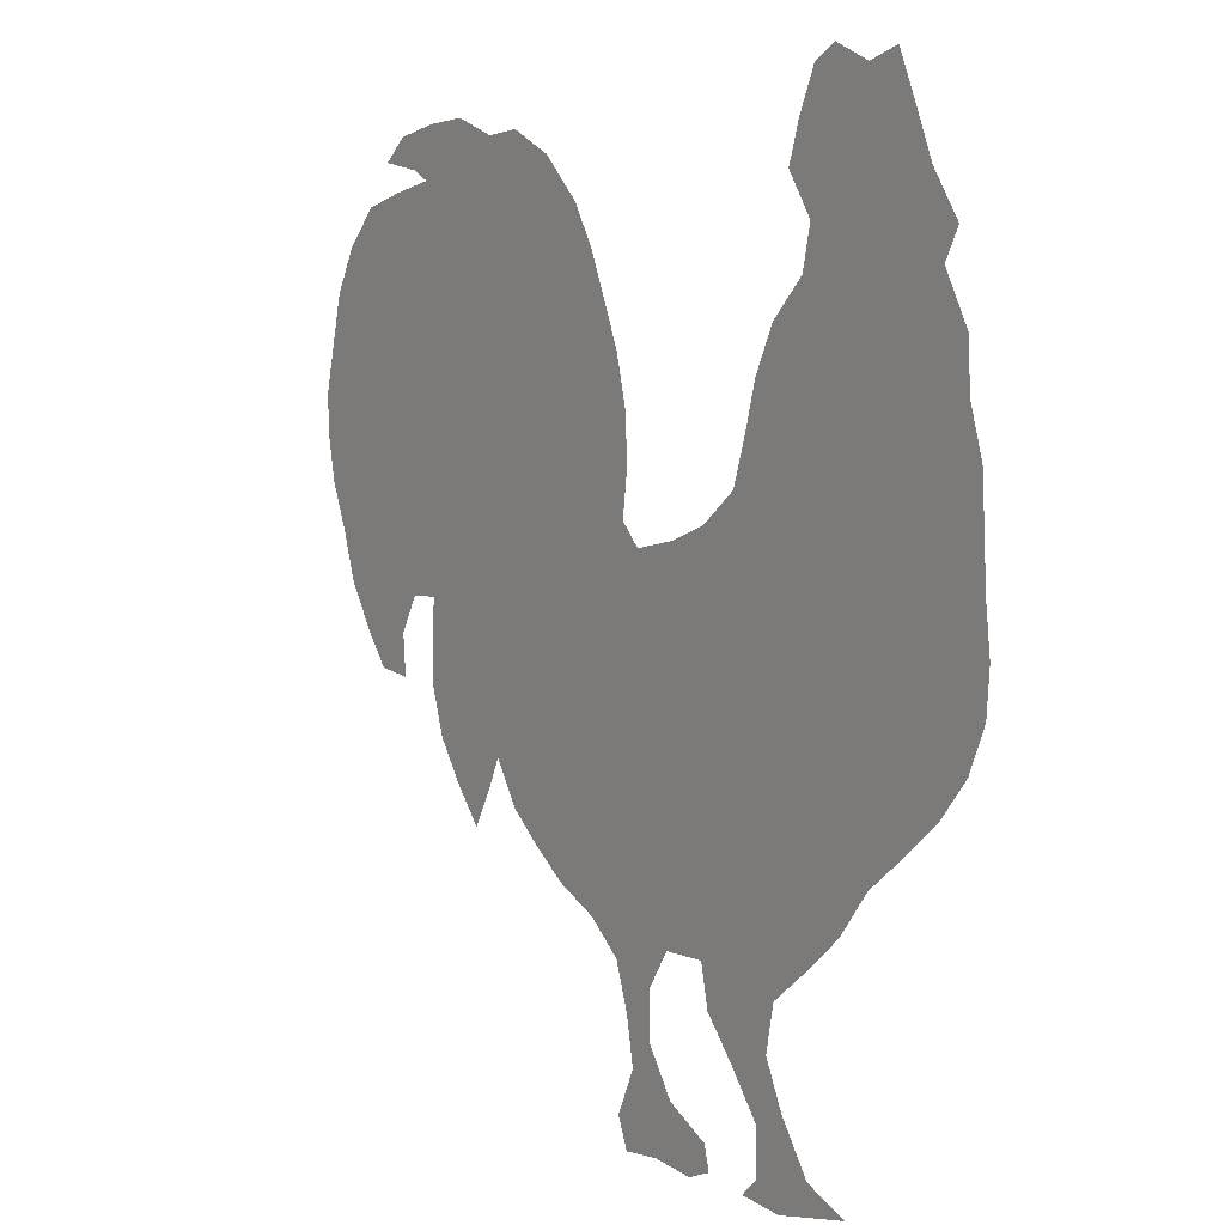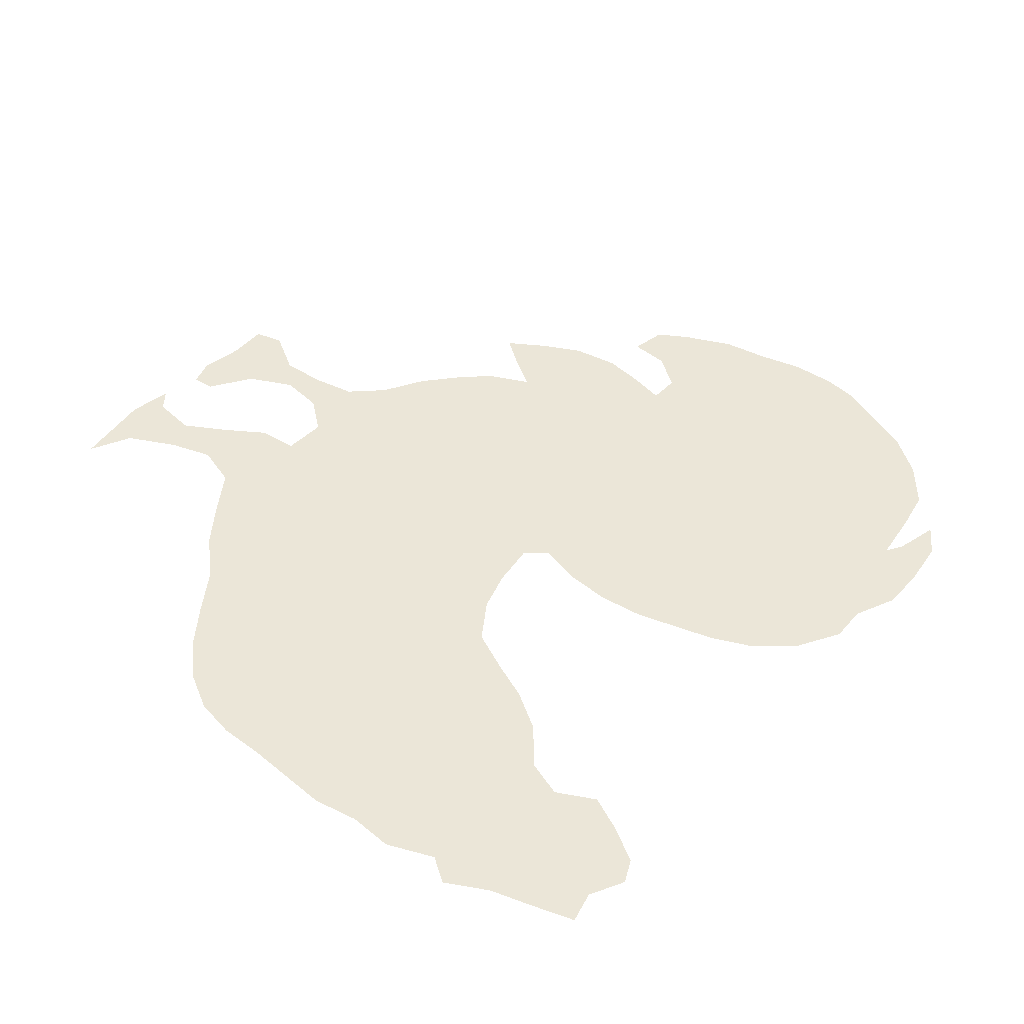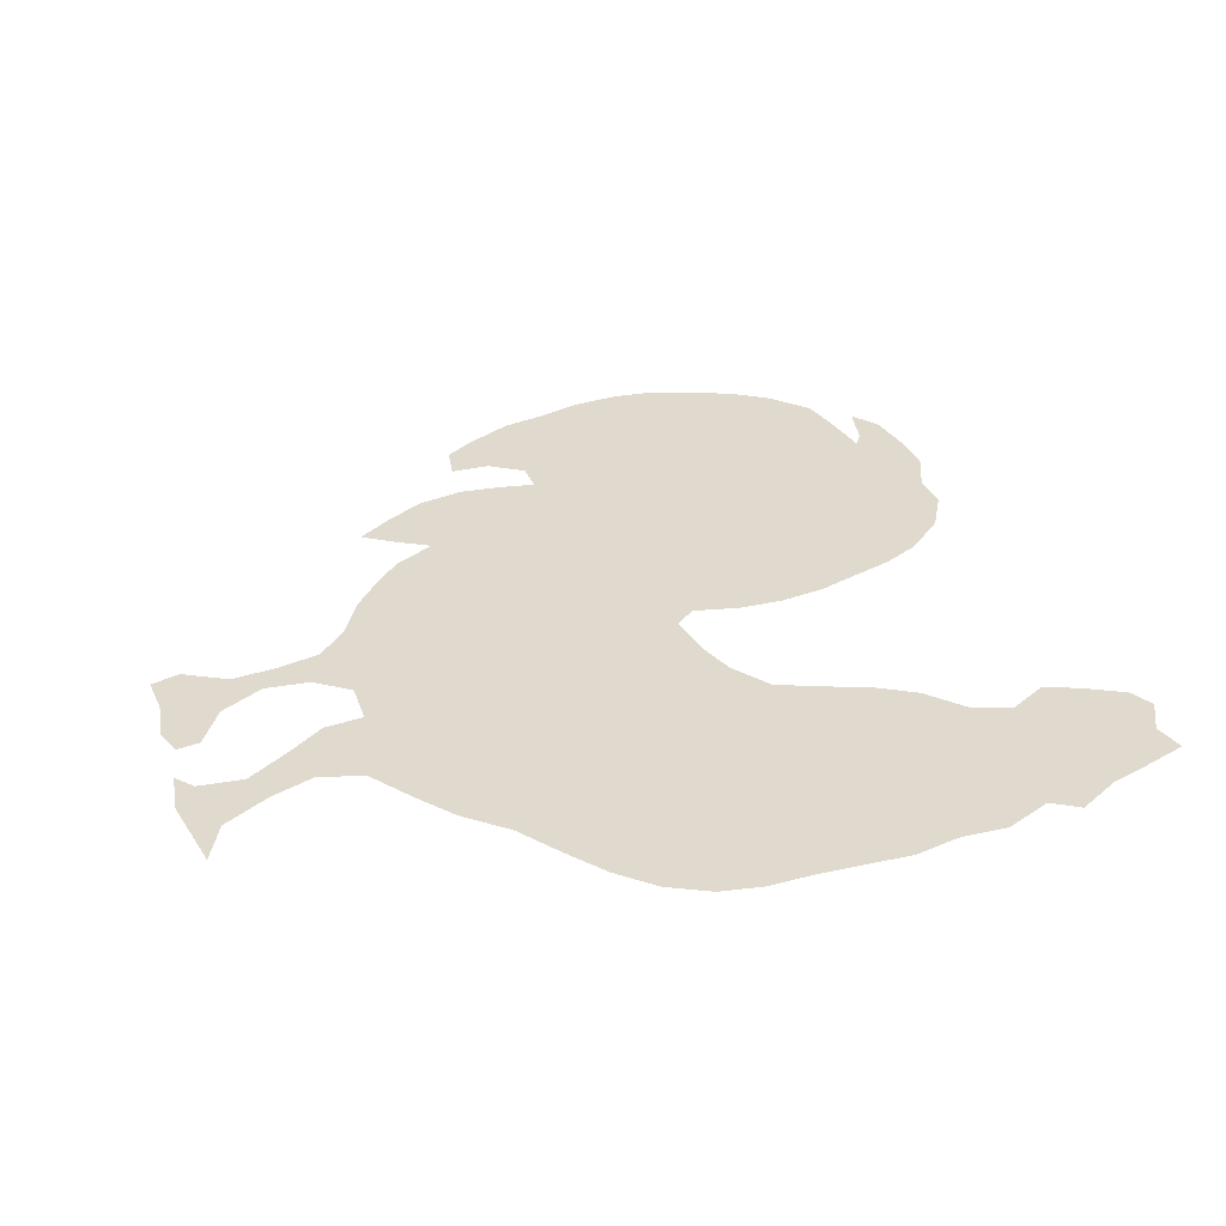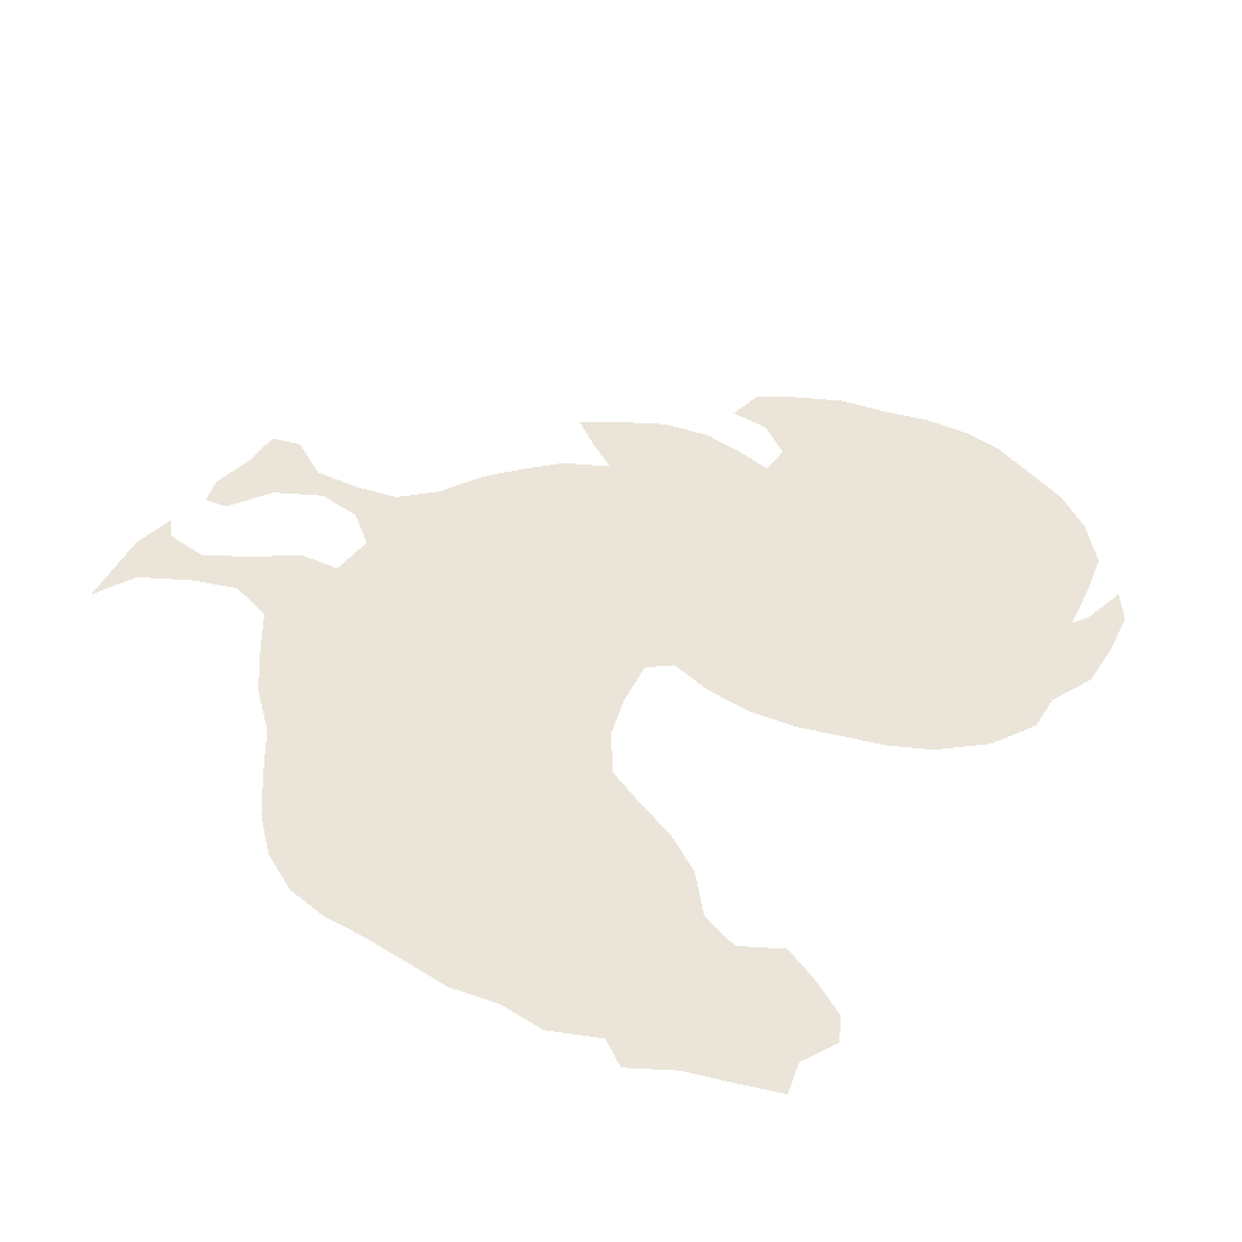
<metadata>
{"format":"obj","ext":"obj","renderer":"f3d","projection":"perspective","resolution":1024,"background":"white","views":[{"elev":9.7,"azim":53.8,"up":"+Y"},{"elev":46.3,"azim":136.7,"up":"+Z"},{"elev":32.6,"azim":76.5,"up":"+Z"},{"elev":45.1,"azim":129.0,"up":"+Z"}]}
</metadata>
<code>
v 0.07547 0.4214 0
v 0.04403 0.4717 0
v 0.02805 0.5226 0
v 0.009434 0.5692 0
v 0 0.6195 0
v 0 0.6604 0
v 0.01235 0.7098 0
v 0.02516 0.761 0
v 0.05031 0.8082 0
v 0.08805 0.8491 0
v 0.134 0.8635 0
v 0.1887 0.8774 0
v 0.1698 0.8868 0
v 0.1195 0.8931 0
v 0.1478 0.9182 0
v 0.1981 0.9308 0
v 0.2484 0.9371 0
v 0.2987 0.9214 0
v 0.3396 0.9277 0
v 0.3899 0.9057 0
v 0.434 0.8648 0
v 0.4591 0.8239 0
v 0.4783 0.7791 0
v 0.4969 0.7359 0
v 0.5094 0.6855 0
v 0.5126 0.6352 0
v 0.5063 0.5849 0
v 0.5283 0.5629 0
v 0.5786 0.5755 0
v 0.6226 0.5943 0
v 0.6635 0.6289 0
v 0.6793 0.6795 0
v 0.6918 0.7264 0
v 0.7138 0.7736 0
v 0.7516 0.8145 0
v 0.761 0.8585 0
v 0.7327 0.8994 0
v 0.7453 0.9403 0
v 0.7641 0.9843 0
v 0.7893 1 0
v 0.8302 0.9843 0
v 0.8648 0.9969 0
v 0.8862 0.9503 0
v 0.9057 0.9057 0
v 0.9371 0.8616 0
v 0.9214 0.8302 0
v 0.9497 0.7799 0
v 0.9528 0.7296 0
v 0.9686 0.6793 0
v 0.9717 0.629 0
v 0.9749 0.5785 0
v 0.9811 0.5283 0
v 0.978 0.4811 0
v 0.9591 0.434 0
v 0.9277 0.3931 0
v 0.8872 0.3558 0
v 0.8428 0.3176 0
v 0.8082 0.2704 0
v 0.7687 0.2336 0
v 0.7233 0.195 0
v 0.7138 0.1447 0
v 0.7359 0.09748 0
v 0.7704 0.04717 0
v 0.8207 0.0283 0
v 0.7736 0.01652 0
v 0.7327 0.006289 0
v 0.6824 0.009434 0
v 0.7013 0.0283 0
v 0.7013 0.07862 0
v 0.666 0.124 0
v 0.6321 0.1635 0
v 0.6226 0.2076 0
v 0.5723 0.2044 0
v 0.5472 0.1635 0
v 0.5472 0.1132 0
v 0.5786 0.06604 0
v 0.6289 0.04088 0
v 0.6352 0.01572 0
v 0.6069 0.003145 0
v 0.5566 0.006289 0
v 0.5126 0 0
v 0.5 0.03145 0
v 0.522 0.08176 0
v 0.5126 0.1321 0
v 0.4969 0.1792 0
v 0.4591 0.2107 0
v 0.4088 0.2327 0
v 0.368 0.261 0
v 0.3333 0.2893 0
v 0.305 0.3333 0
v 0.2882 0.2967 0
v 0.2673 0.2579 0
v 0.2359 0.2956 0
v 0.2076 0.3365 0
v 0.1918 0.3868 0
v 0.1917 0.4325 0
v 0.195 0.4748 0
v 0.1604 0.4717 0
v 0.1384 0.4308 0
v 0.1415 0.3868 0
v 0.1006 0.3899 0
v 0.8164 0.5741 0
v 0.7965 0.5247 0
v 0.2606 0.8959 0
v 0.8006 0.7314 0
v 0.4181 0.4508 0
v 0.7657 0.4851 0
v 0.5953 0.3967 0
v 0.7225 0.2475 0
v 0.6965 0.4151 0
v 0.34 0.8859 0
v 0.2187 0.8987 0
v 0.8145 0.6282 0
v 0.899 0.8594 0
v 0.8132 0.8765 0
v 0.8366 0.8416 0
v 0.5881 0.03069 0
v 0.4565 0.4152 0
v 0.3661 0.3095 0
v 0.2573 0.3352 0
v 0.3665 0.5335 0
v 0.3528 0.5794 0
v 0.3438 0.6263 0
v 0.09562 0.5615 0
v 0.09452 0.6105 0
v 0.727 0.4543 0
v 0.342 0.8336 0
v 0.3826 0.8615 0
v 0.1074 0.8164 0
v 0.1762 0.6746 0
v 0.8303 0.8049 0
v 0.8481 0.7632 0
v 0.8083 0.6812 0
v 0.5469 0.07805 0
v 0.4928 0.3772 0
v 0.08064 0.5126 0
v 0.1049 0.4706 0
v 0.1752 0.9039 0
v 0.3603 0.7522 0
v 0.7012 0.1177 0
v 0.6751 0.1743 0
v 0.525 0.1573 0
v 0.5422 0.04004 0
v 0.5187 0.2082 0
v 0.5448 0.384 0
v 0.2408 0.3869 0
v 0.8453 0.9571 0
v 0.7844 0.9084 0
v 0.7985 0.9521 0
v 0.7354 0.03092 0
v 0.7264 0.06596 0
v 0.1112 0.4221 0
v 0.7314 0.5944 0
v 0.882 0.7281 0
v 0.1767 0.7254 0
v 0.3632 0.3993 0
v 0.7125 0.5508 0
v 0.6222 0.3166 0
v 0.5967 0.2929 0
v 0.6465 0.4108 0
v 0.5975 0.4982 0
v 0.3839 0.6594 0
v 0.8999 0.4364 0
v 0.4905 0.4894 0
v 0.4606 0.5181 0
v 0.3826 0.49 0
v 0.4406 0.57 0
v 0.2803 0.5366 0
v 0.251 0.7476 0
v 0.2422 0.8529 0
v 0.2824 0.7796 0
v 0.1363 0.5248 0
v 0.6351 0.4922 0
v 0.2365 0.4957 0
v 0.1821 0.5674 0
v 0.1362 0.6406 0
v 0.08667 0.7039 0
v 0.793 0.7802 0
v 0.3234 0.7813 0
v 0.204 0.8194 0
v 0.5191 0.4635 0
v 0.6762 0.2265 0
v 0.869 0.4752 0
v 0.8921 0.5207 0
v 0.3223 0.3815 0
v 0.7622 0.6953 0
v 0.1799 0.6214 0
v 0.2229 0.6061 0
v 0.8372 0.4277 0
v 0.5608 0.4797 0
v 0.6617 0.319 0
v 0.764 0.2712 0
v 0.7577 0.3431 0
v 0.7077 0.3306 0
v 0.8998 0.5717 0
v 0.8944 0.6261 0
v 0.4163 0.3288 0
v 0.845 0.7091 0
v 0.3975 0.3703 0
v 0.2977 0.4545 0
v 0.3292 0.4321 0
v 0.1889 0.5183 0
v 0.2606 0.6459 0
v 0.423 0.6921 0
v 0.3312 0.7238 0
v 0.2821 0.3695 0
v 0.05001 0.5921 0
v 0.04796 0.6357 0
v 0.7872 0.3909 0
v 0.6703 0.5172 0
v 0.4032 0.8175 0
v 0.07731 0.7744 0
v 0.1742 0.7772 0
v 0.1428 0.7436 0
v 0.6184 0.5406 0
v 0.906 0.7684 0
v 0.8877 0.6785 0
v 0.4574 0.2926 0
v 0.4248 0.6273 0
v 0.5554 0.2957 0
v 0.5075 0.2937 0
v 0.2155 0.7107 0
v 0.246 0.8004 0
v 0.3094 0.5865 0
v 0.5658 0.5298 0
v 0.2587 0.444 0
v 0.2669 0.5923 0
v 0.3397 0.6741 0
v 0.4492 0.7409 0
v 0.4036 0.7535 0
v 0.2561 0.6972 0
v 0.2969 0.6853 0
v 0.8381 0.3738 0
v 0.1583 0.825 0
v 0.4897 0.2504 0
v 0.5395 0.25 0
v 0.5265 0.3383 0
v 0.5176 0.5152 0
v 0.4845 0.5562 0
v 0.7444 0.4154 0
v 0.1033 0.7407 0
v 0.7954 0.8299 0
v 0.2129 0.7644 0
v 0.8172 0.4771 0
v 0.8622 0.5576 0
v 0.9248 0.4801 0
v 0.6304 0.3609 0
v 0.729 0.3764 0
v 0.6782 0.3691 0
v 0.8574 0.6034 0
v 0.8628 0.8742 0
v 0.7212 0.6975 0
v 0.2921 0.7364 0
v 0.3291 0.4921 0
v 0.3699 0.4475 0
v 0.6617 0.5609 0
v 0.6858 0.5966 0
v 0.8035 0.3472 0
v 0.3675 0.7911 0
v 0.2962 0.8685 0
v 0.1384 0.5852 0
v 0.1303 0.6972 0
v 0.8748 0.8162 0
v 0.852 0.6546 0
v 0.9219 0.7066 0
v 0.4737 0.3338 0
v 0.2193 0.659 0
v 0.2226 0.4358 0
v 0.8433 0.9168 0
v 0.7664 0.564 0
v 0.7504 0.5247 0
v 0.5799 0.3436 0
v 0.6104 0.4493 0
v 0.7726 0.6102 0
v 0.5067 0.4213 0
v 0.4669 0.4606 0
v 0.4124 0.5304 0
v 0.4278 0.4896 0
v 0.3251 0.5435 0
v 0.6706 0.461 0
v 0.2898 0.8241 0
v 0.09253 0.6584 0
v 0.05328 0.5503 0
v 0.5584 0.4315 0
v 0.8431 0.5201 0
v 0.7494 0.748 0
v 0.6887 0.2798 0
v 0.6386 0.2651 0
v 0.7363 0.2976 0
v 0.7873 0.3085 0
v 0.9398 0.5343 0
v 0.9352 0.596 0
v 0.7227 0.6445 0
v 0.774 0.6522 0
v 0.4092 0.2817 0
v 0.442 0.3713 0
v 0.3596 0.3511 0
v 0.4072 0.4096 0
v 0.28 0.4881 0
v 0.2872 0.4108 0
v 0.4682 0.7017 0
v 0.3818 0.6143 0
v 0.3975 0.5755 0
v 0.04809 0.6824 0
v 0.7134 0.4978 0
v 0.776 0.03104 0
v 0.7827 0.4412 0
v 0.4369 0.7842 0
v 0.05644 0.7313 0
v 0.1276 0.7817 0
v 0.9302 0.6525 0
v 0.4452 0.2532 0
v 0.4703 0.6074 0
v 0.4663 0.6569 0
v 0.2621 0.2964 0
v 0.5304 0.1124 0
v 0.5887 0.25 0
v 0.2306 0.5517 0
v 0.3022 0.6352 0
v 0.3761 0.7083 0
v 0.8774 0.3973 0
f 52 291 53
f 275 135 145
f 159 317 288
f 18 111 19
f 44 114 45
f 115 242 116
f 198 133 264
f 77 117 78
f 238 165 164
f 239 167 165
f 234 213 180
f 172 98 202
f 240 110 248
f 209 233 189
f 112 12 170
f 304 208 282
f 131 263 116
f 154 265 216
f 131 178 132
f 242 178 131
f 180 213 243
f 76 134 143
f 238 164 181
f 60 182 141
f 88 119 89
f 136 137 172
f 137 98 172
f 242 131 116
f 9 212 129
f 13 138 14
f 13 12 138
f 36 148 37
f 61 141 140
f 316 84 83
f 80 143 81
f 73 236 144
f 238 181 190
f 91 120 315
f 120 90 206
f 41 147 42
f 39 149 40
f 66 150 67
f 140 69 151
f 151 69 68
f 152 99 137
f 63 150 306
f 99 152 100
f 285 244 183
f 104 18 17
f 16 112 17
f 186 105 286
f 54 246 163
f 53 246 54
f 170 281 260
f 190 284 273
f 247 158 191
f 248 194 193
f 110 160 249
f 111 128 20
f 111 20 19
f 112 104 17
f 250 245 195
f 105 133 198
f 264 250 196
f 114 46 45
f 251 263 114
f 269 251 44
f 115 116 251
f 171 169 253
f 117 79 78
f 76 117 77
f 174 97 268
f 296 298 199
f 296 199 197
f 120 94 93
f 300 200 226
f 204 162 219
f 239 313 167
f 187 175 188
f 179 205 139
f 127 281 179
f 125 207 124
f 208 125 282
f 208 207 125
f 248 193 209
f 256 210 157
f 233 209 258
f 127 179 259
f 104 170 260
f 111 127 128
f 20 128 21
f 8 309 212
f 10 9 129
f 260 127 111
f 34 286 35
f 261 172 175
f 29 225 215
f 148 115 269
f 286 105 178
f 46 263 216
f 131 132 263
f 154 198 217
f 8 212 9
f 117 80 79
f 75 134 76
f 134 83 143
f 117 143 80
f 117 76 143
f 266 218 221
f 312 218 295
f 58 192 59
f 59 109 60
f 60 109 182
f 119 90 89
f 146 95 94
f 120 146 94
f 207 4 283
f 3 136 283
f 3 2 136
f 2 137 136
f 267 188 203
f 129 11 10
f 138 15 14
f 138 16 15
f 138 112 16
f 12 112 138
f 213 155 243
f 148 38 37
f 140 70 69
f 150 151 68
f 141 71 70
f 140 141 70
f 141 72 71
f 60 141 61
f 134 316 83
f 74 142 75
f 75 316 134
f 142 85 84
f 143 82 81
f 143 83 82
f 73 144 74
f 74 144 142
f 144 86 85
f 142 144 85
f 272 220 159
f 163 189 321
f 236 221 235
f 120 93 315
f 90 120 91
f 146 226 268
f 95 146 268
f 38 148 149
f 147 43 42
f 149 41 40
f 38 149 39
f 150 68 67
f 61 140 62
f 62 140 151
f 62 151 63
f 63 151 150
f 1 101 152
f 1 137 2
f 1 152 137
f 137 99 98
f 150 65 306
f 150 66 65
f 152 101 100
f 284 181 275
f 291 195 184
f 130 176 187
f 102 270 103
f 270 157 271
f 145 272 108
f 272 159 158
f 273 108 160
f 280 160 110
f 274 102 113
f 293 153 274
f 164 165 276
f 278 166 106
f 123 224 122
f 254 279 168
f 155 130 222
f 223 169 171
f 170 180 223
f 279 224 168
f 280 110 126
f 210 173 280
f 307 209 189
f 170 223 281
f 185 201 300
f 187 176 261
f 282 125 176
f 262 176 130
f 177 304 282
f 105 198 132
f 132 154 216
f 178 105 132
f 281 223 171
f 294 113 133
f 186 293 294
f 182 72 141
f 136 172 124
f 122 224 279
f 257 153 293
f 284 275 145
f 276 181 164
f 163 55 54
f 183 189 163
f 184 285 183
f 33 252 286
f 11 129 234
f 189 233 321
f 103 107 244
f 257 157 153
f 238 190 225
f 288 72 182
f 287 182 109
f 191 158 288
f 289 109 192
f 290 192 58
f 249 247 191
f 292 291 51
f 292 195 291
f 113 102 250
f 292 51 50
f 196 195 292
f 264 113 250
f 31 257 293
f 252 293 186
f 259 179 139
f 312 295 87
f 296 118 298
f 234 180 12
f 297 90 119
f 118 106 298
f 268 97 96
f 200 254 299
f 90 185 206
f 156 201 185
f 106 166 255
f 201 254 200
f 24 301 25
f 303 302 122
f 303 219 302
f 202 97 174
f 227 168 224
f 203 188 227
f 228 123 162
f 230 204 229
f 211 259 230
f 169 222 231
f 205 232 228
f 232 231 203
f 23 229 24
f 24 229 301
f 219 162 302
f 195 245 184
f 5 4 207
f 283 4 3
f 6 208 304
f 6 5 208
f 208 5 207
f 290 58 57
f 209 193 258
f 215 173 210
f 305 210 280
f 30 257 31
f 233 57 56
f 107 126 307
f 211 308 22
f 21 211 22
f 21 128 211
f 7 304 309
f 309 177 241
f 213 310 214
f 155 262 130
f 310 129 212
f 215 161 173
f 214 310 241
f 216 48 47
f 46 216 47
f 154 217 265
f 311 50 49
f 217 196 311
f 133 113 264
f 235 312 86
f 218 266 197
f 192 109 59
f 202 98 97
f 26 314 313
f 166 277 121
f 25 314 26
f 313 314 219
f 303 122 121
f 288 317 72
f 159 220 317
f 220 272 237
f 236 235 144
f 235 221 218
f 317 236 73
f 237 266 221
f 221 220 237
f 28 225 29
f 225 190 161
f 168 174 299
f 300 226 146
f 297 185 90
f 318 174 168
f 319 224 123
f 227 318 168
f 320 162 204
f 211 230 308
f 230 320 204
f 231 267 203
f 228 319 123
f 253 169 231
f 55 321 56
f 11 234 12
f 159 288 158
f 213 214 155
f 172 202 175
f 235 86 144
f 220 221 236
f 145 135 237
f 28 239 238
f 27 313 239
f 27 239 28
f 126 110 240
f 257 256 157
f 112 170 104
f 12 180 170
f 196 292 311
f 309 304 177
f 36 242 115
f 36 115 148
f 35 178 242
f 35 242 36
f 180 243 223
f 243 222 169
f 28 238 225
f 146 206 300
f 244 189 183
f 245 285 184
f 184 183 246
f 243 155 222
f 246 183 163
f 276 278 106
f 244 107 307
f 284 108 273
f 284 145 108
f 108 272 247
f 160 108 247
f 110 249 248
f 240 248 209
f 248 249 194
f 194 249 191
f 250 195 196
f 250 102 245
f 263 46 114
f 251 114 44
f 251 116 263
f 274 113 294
f 212 241 310
f 294 133 186
f 186 133 105
f 171 253 179
f 205 253 232
f 174 268 226
f 298 156 199
f 121 279 254
f 254 166 121
f 255 201 156
f 255 166 254
f 201 200 300
f 313 219 167
f 258 193 290
f 30 215 256
f 30 256 257
f 233 258 57
f 127 259 211
f 230 259 139
f 104 260 18
f 177 262 241
f 214 241 262
f 35 286 178
f 124 172 261
f 176 125 261
f 155 214 262
f 269 44 43
f 269 115 251
f 263 132 216
f 264 217 198
f 216 265 48
f 265 49 48
f 264 196 217
f 135 296 266
f 237 135 266
f 218 197 295
f 235 218 312
f 302 162 123
f 201 255 254
f 120 206 146
f 187 188 267
f 222 130 267
f 163 321 55
f 95 268 96
f 269 43 147
f 148 269 149
f 41 149 147
f 149 269 147
f 153 157 270
f 274 270 102
f 53 291 246
f 291 184 246
f 255 156 298
f 271 107 103
f 271 157 305
f 272 158 247
f 161 190 273
f 173 161 273
f 273 160 280
f 173 273 280
f 274 153 270
f 275 118 135
f 275 181 276
f 275 276 118
f 276 106 118
f 276 165 278
f 167 303 277
f 165 167 277
f 277 166 278
f 165 277 278
f 121 122 279
f 223 243 169
f 125 124 261
f 63 306 64
f 244 307 189
f 305 126 107
f 260 281 127
f 179 281 171
f 187 261 175
f 119 197 297
f 177 282 262
f 262 282 176
f 32 252 33
f 283 136 124
f 32 293 252
f 234 310 213
f 190 181 284
f 234 129 310
f 102 103 285
f 270 271 103
f 285 103 244
f 245 102 285
f 33 286 34
f 238 239 165
f 215 225 161
f 191 288 287
f 194 191 287
f 287 288 182
f 287 109 289
f 193 194 289
f 289 192 290
f 258 290 57
f 193 289 290
f 249 160 247
f 194 287 289
f 291 52 51
f 179 253 205
f 31 293 32
f 293 274 294
f 207 283 124
f 252 186 286
f 295 88 87
f 295 197 119
f 135 118 296
f 199 156 297
f 197 199 297
f 295 119 88
f 128 127 211
f 298 106 255
f 200 299 226
f 299 174 226
f 299 254 168
f 301 314 25
f 301 229 204
f 314 204 219
f 301 204 314
f 302 123 122
f 167 219 303
f 277 303 121
f 6 304 7
f 209 307 240
f 29 215 30
f 256 215 210
f 157 210 305
f 305 280 126
f 306 65 64
f 271 305 107
f 307 126 240
f 308 23 22
f 308 229 23
f 7 309 8
f 241 212 309
f 265 217 311
f 154 132 198
f 265 311 49
f 311 292 50
f 130 187 267
f 312 87 86
f 266 296 197
f 26 313 27
f 91 315 92
f 206 185 300
f 315 93 92
f 317 73 72
f 75 142 316
f 272 145 237
f 220 236 317
f 142 84 316
f 156 185 297
f 18 260 111
f 202 174 318
f 188 175 318
f 175 202 318
f 227 224 319
f 232 203 319
f 203 227 319
f 227 188 318
f 228 162 320
f 139 205 320
f 205 228 320
f 308 230 229
f 230 139 320
f 231 222 267
f 228 232 319
f 232 253 231
f 321 233 56

</code>
